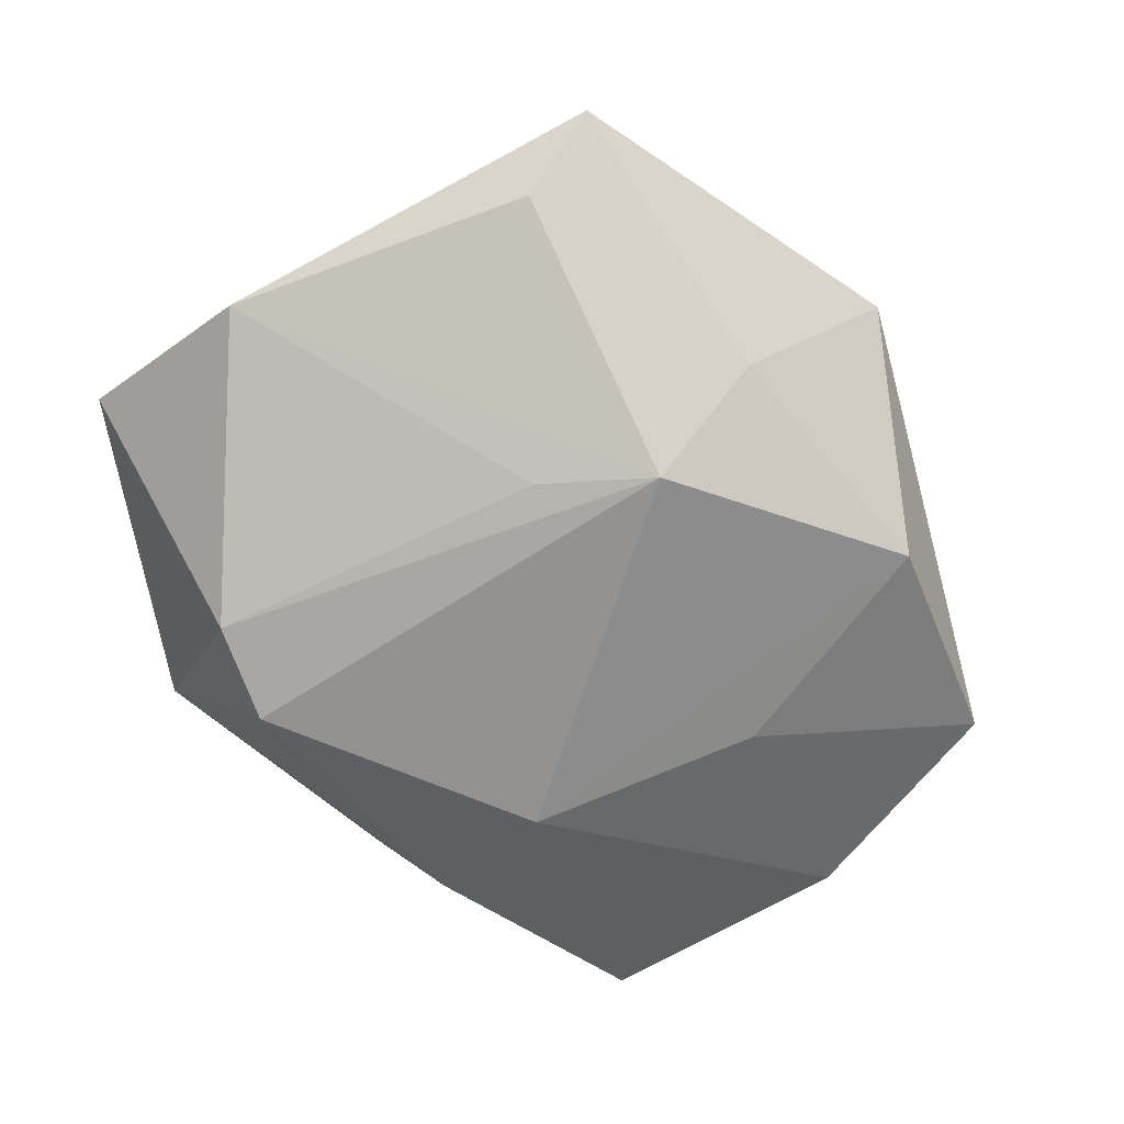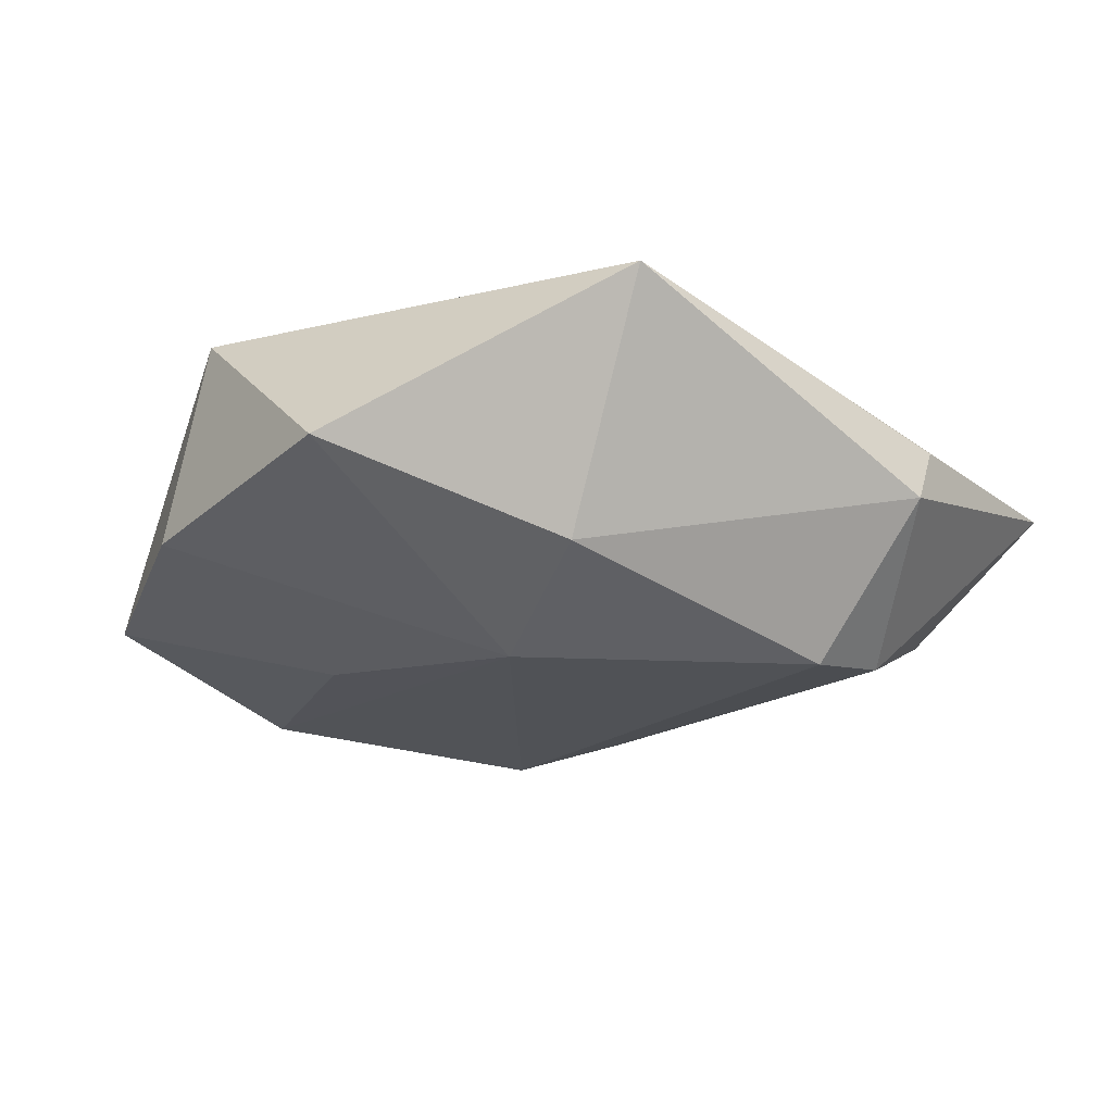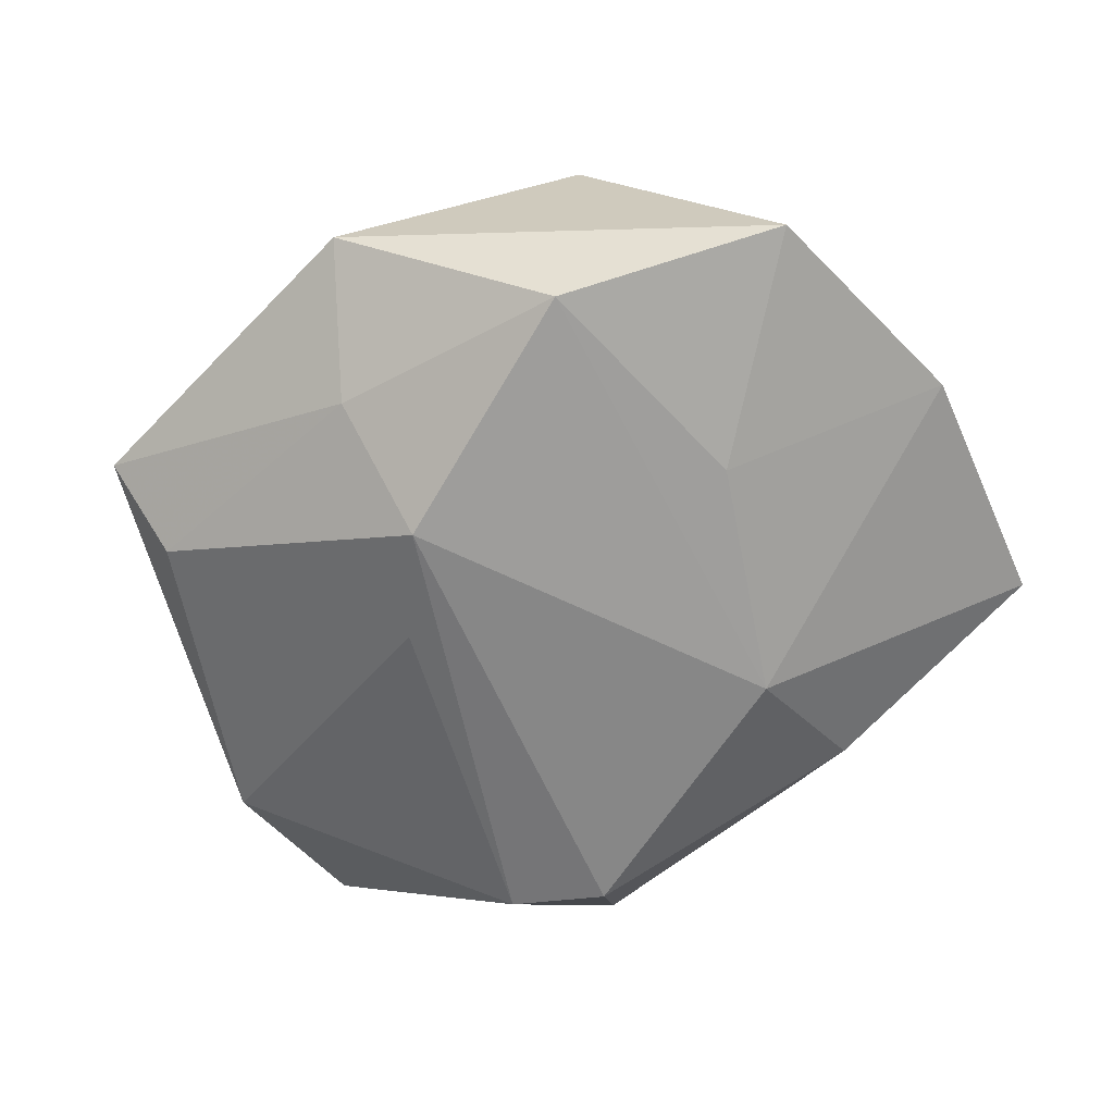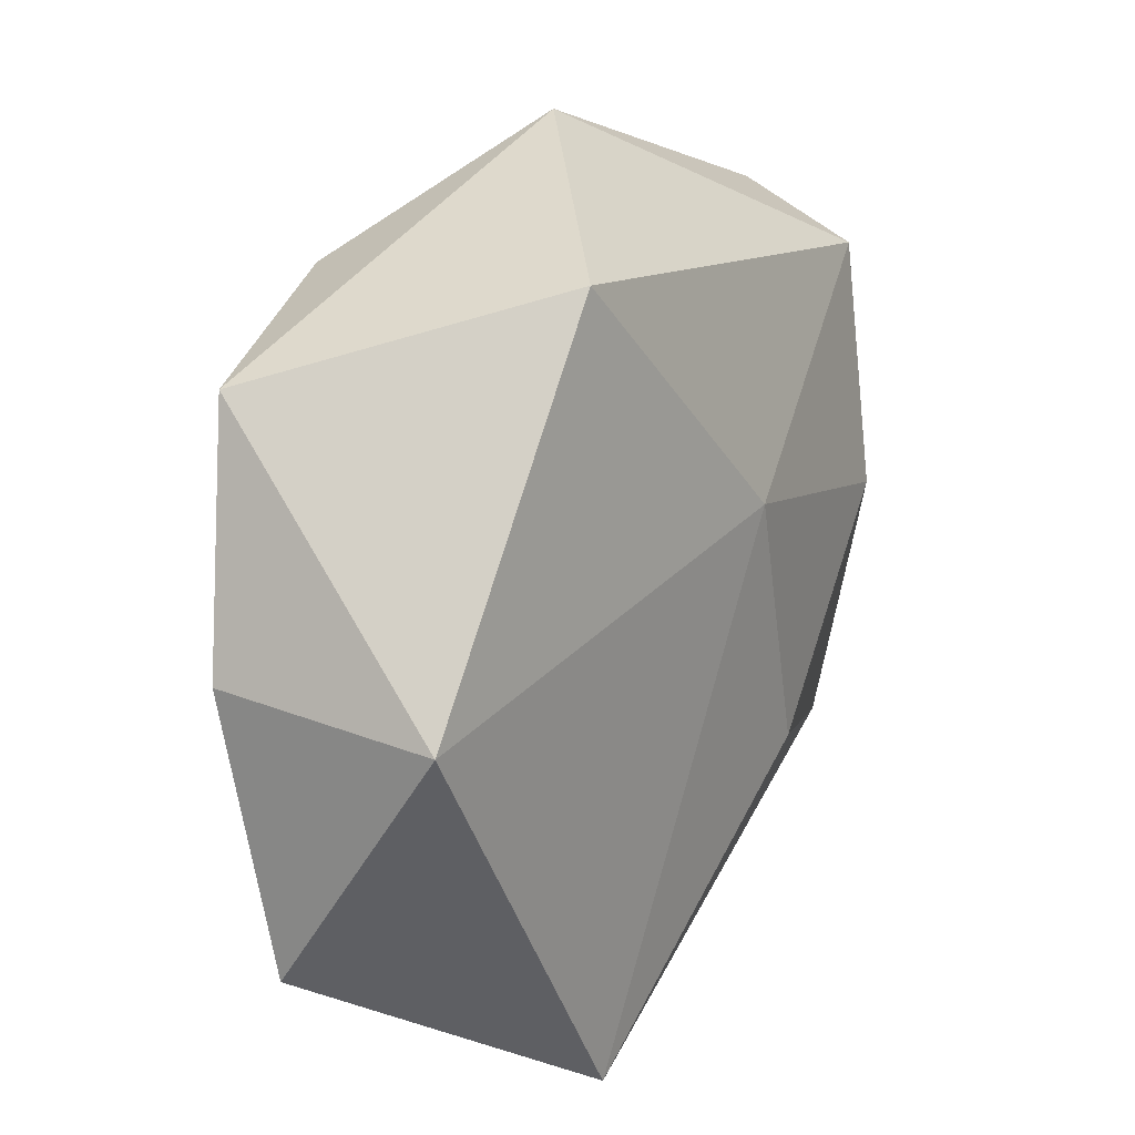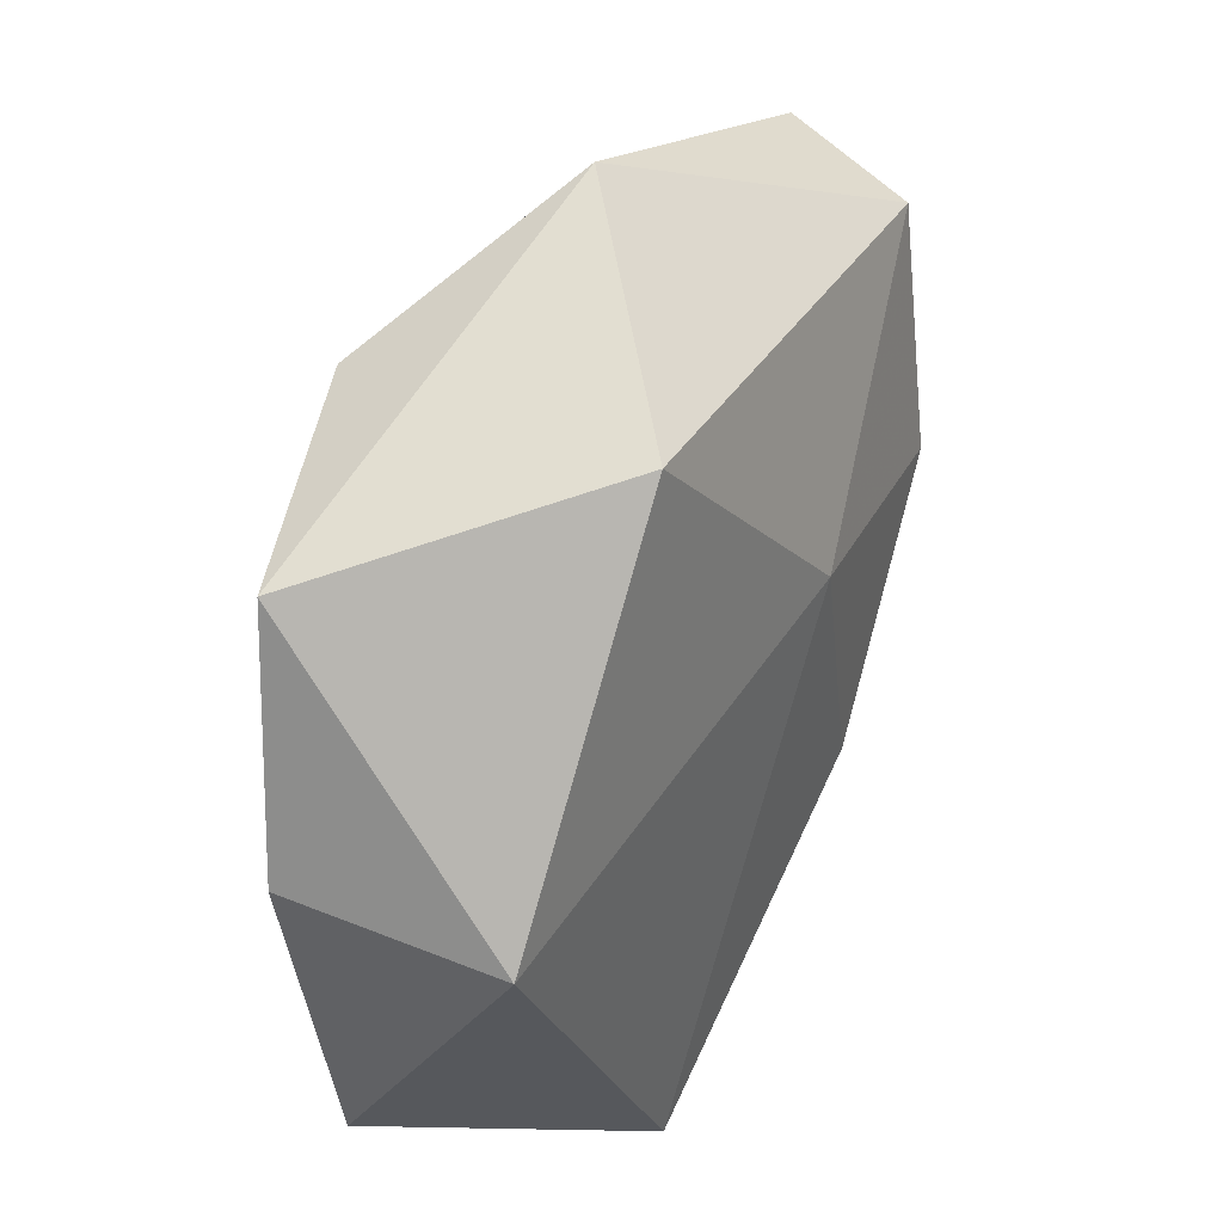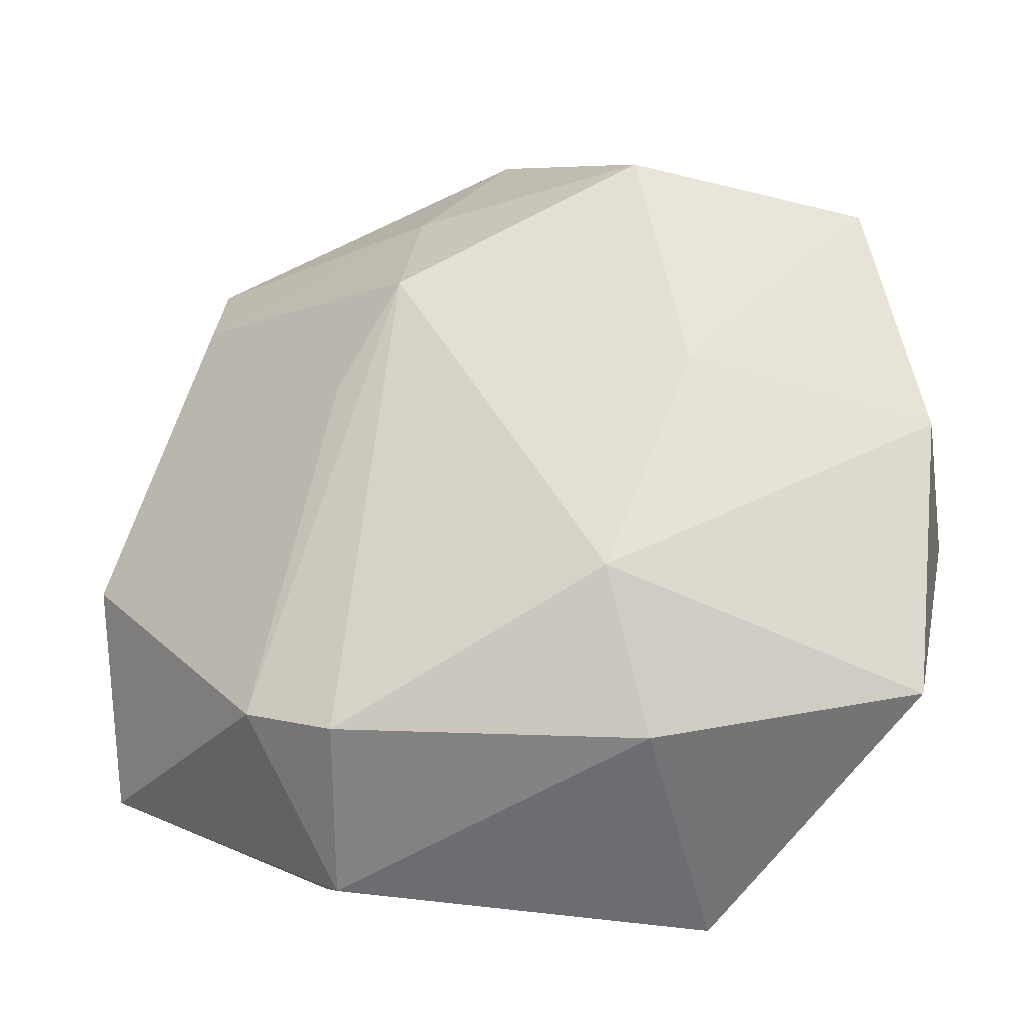
<metadata>
{"format":"obj","ext":"obj","renderer":"f3d","projection":"perspective","resolution":1024,"background":"white","views":[{"elev":-69.4,"azim":131.3,"up":"+Z"},{"elev":-18.1,"azim":-30.2,"up":"+Z"},{"elev":-63.4,"azim":-148.6,"up":"+Z"},{"elev":14.9,"azim":-58.4,"up":"+Y"},{"elev":34.5,"azim":-62.5,"up":"+Y"},{"elev":-27.7,"azim":-162.0,"up":"+Y"}]}
</metadata>
<code>
v -0.041 0.02491 -0.009756
v -0.04267 -0.02741 -0.003723
v 0.03529 0.03 0.01237
v 0.02318 -0.02644 -0.01716
v 0.01837 -0.04095 -0.003279
v -0.022 0.03334 0.01563
v -0.01696 -0.03172 -0.01102
v -0.04628 0.0001864 -0.007283
v 0.03396 0.005201 0.01583
v 0.02212 -0.0383 0.003016
v 0.00336 0.009486 0.01962
v -0.0434 -0.003361 0.01366
v 0.0464 -0.004606 -0.006222
v 0.01334 -0.02991 -0.01874
v 0.03632 0.036 -0.0002692
v -0.01619 -0.04342 0.01367
v 0.006507 0.01955 -0.02071
v 0.04731 -0.02554 0.00363
v -0.01843 0.03248 -0.01608
v 0.01308 -0.01656 0.01774
v 0.007265 0.0327 -0.01198
v -0.02358 0.007203 -0.01615
v 0.03465 0.0266 -0.007135
v 0.000573 0.0457 -0.002142
v 0.01389 0.009031 -0.01882
v -0.015 -0.01614 -0.01857
f 16 11 12
f 12 11 6
f 1 12 6
f 8 12 1
f 16 12 2
f 2 12 8
f 26 2 8
f 20 11 16
f 9 11 20
f 6 11 3
f 3 11 9
f 25 4 17
f 18 3 9
f 9 20 18
f 16 10 18
f 18 20 16
f 24 1 6
f 6 3 24
f 24 3 15
f 5 10 16
f 4 18 5
f 5 18 10
f 8 1 22
f 22 26 8
f 4 5 14
f 17 4 14
f 14 26 17
f 13 18 4
f 4 25 13
f 15 3 13
f 3 18 13
f 13 25 17
f 21 24 15
f 19 22 1
f 1 24 19
f 24 21 19
f 19 21 17
f 17 26 19
f 26 22 19
f 2 26 7
f 26 14 7
f 7 14 5
f 16 2 7
f 7 5 16
f 23 13 17
f 15 13 23
f 17 21 23
f 23 21 15

</code>
